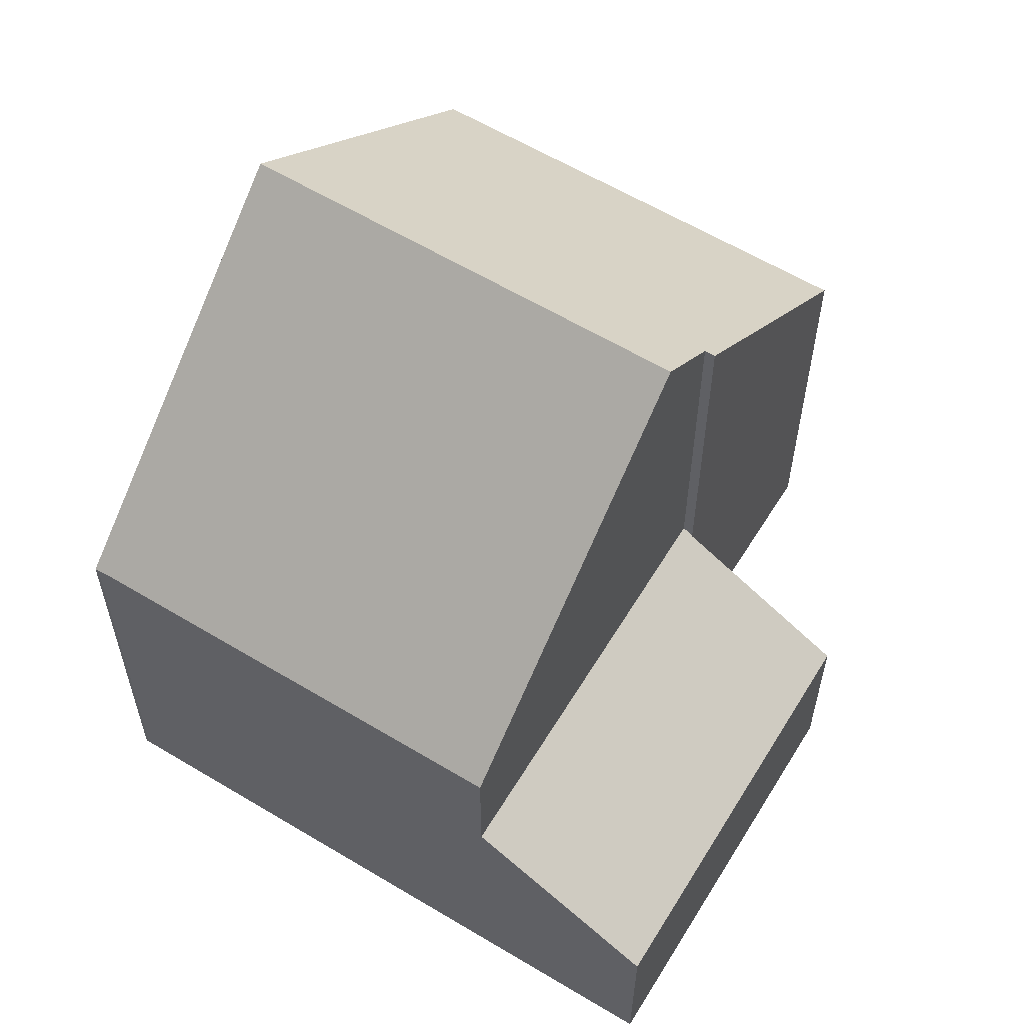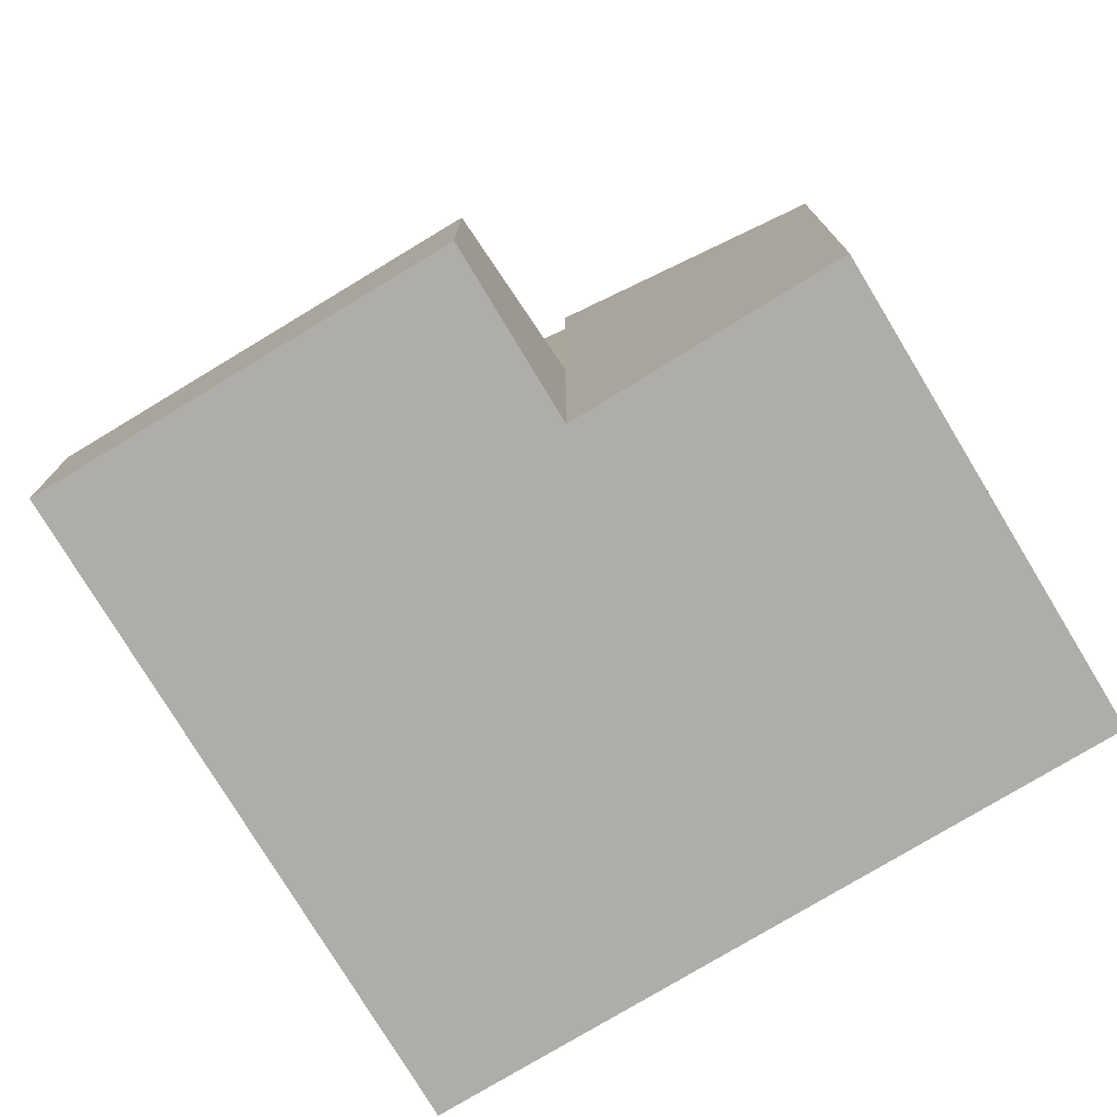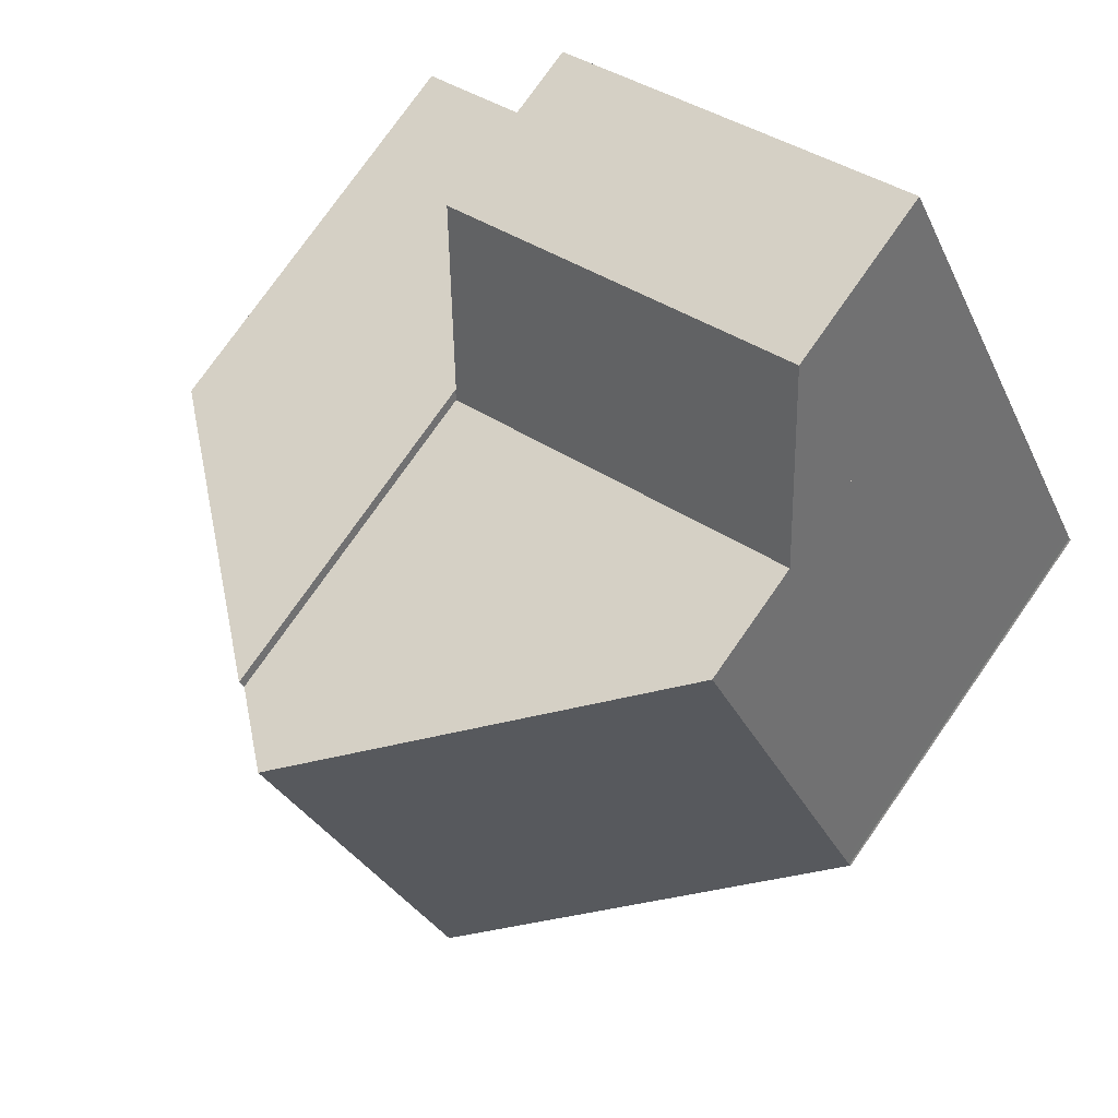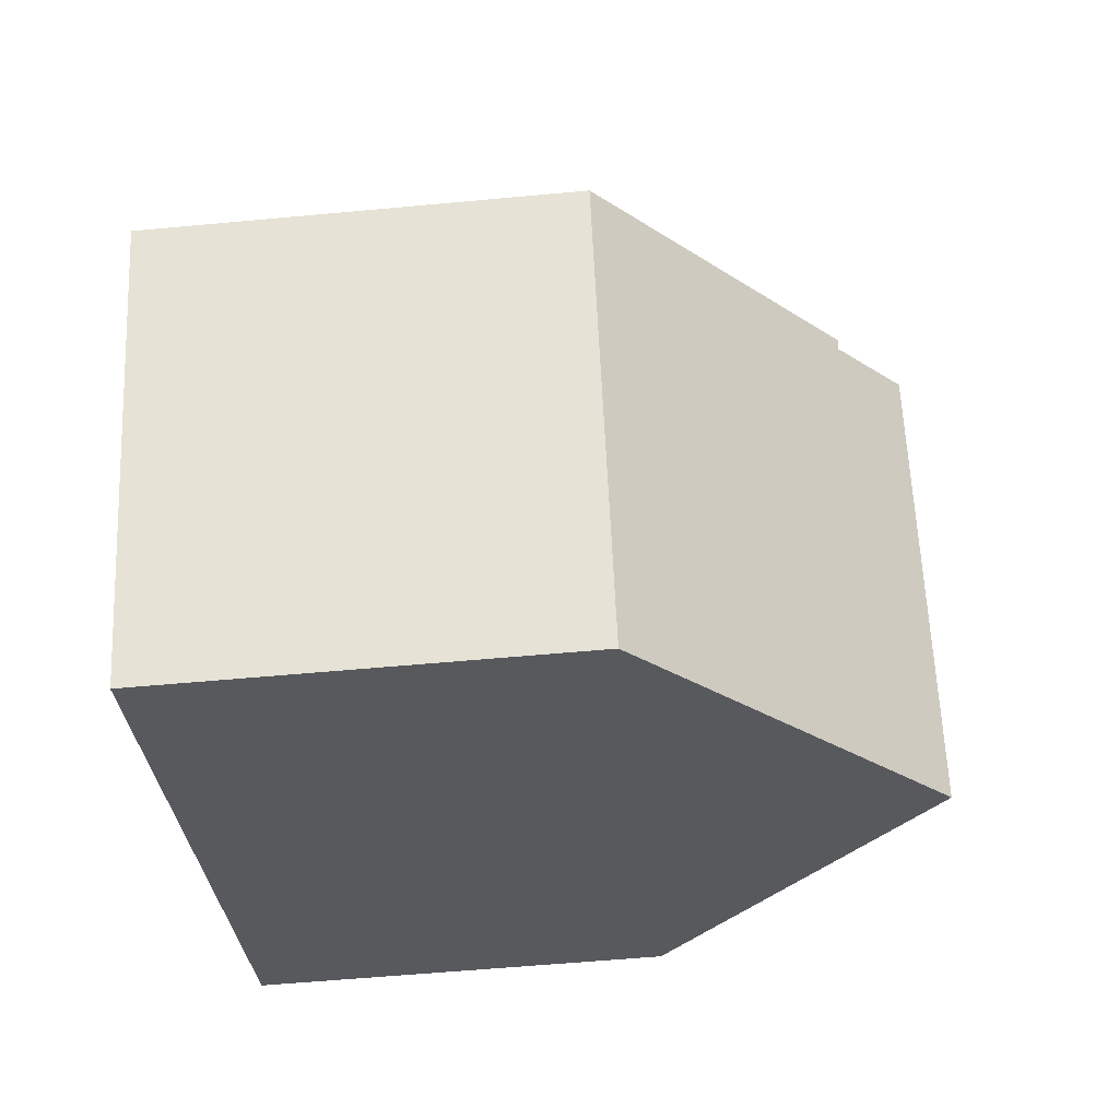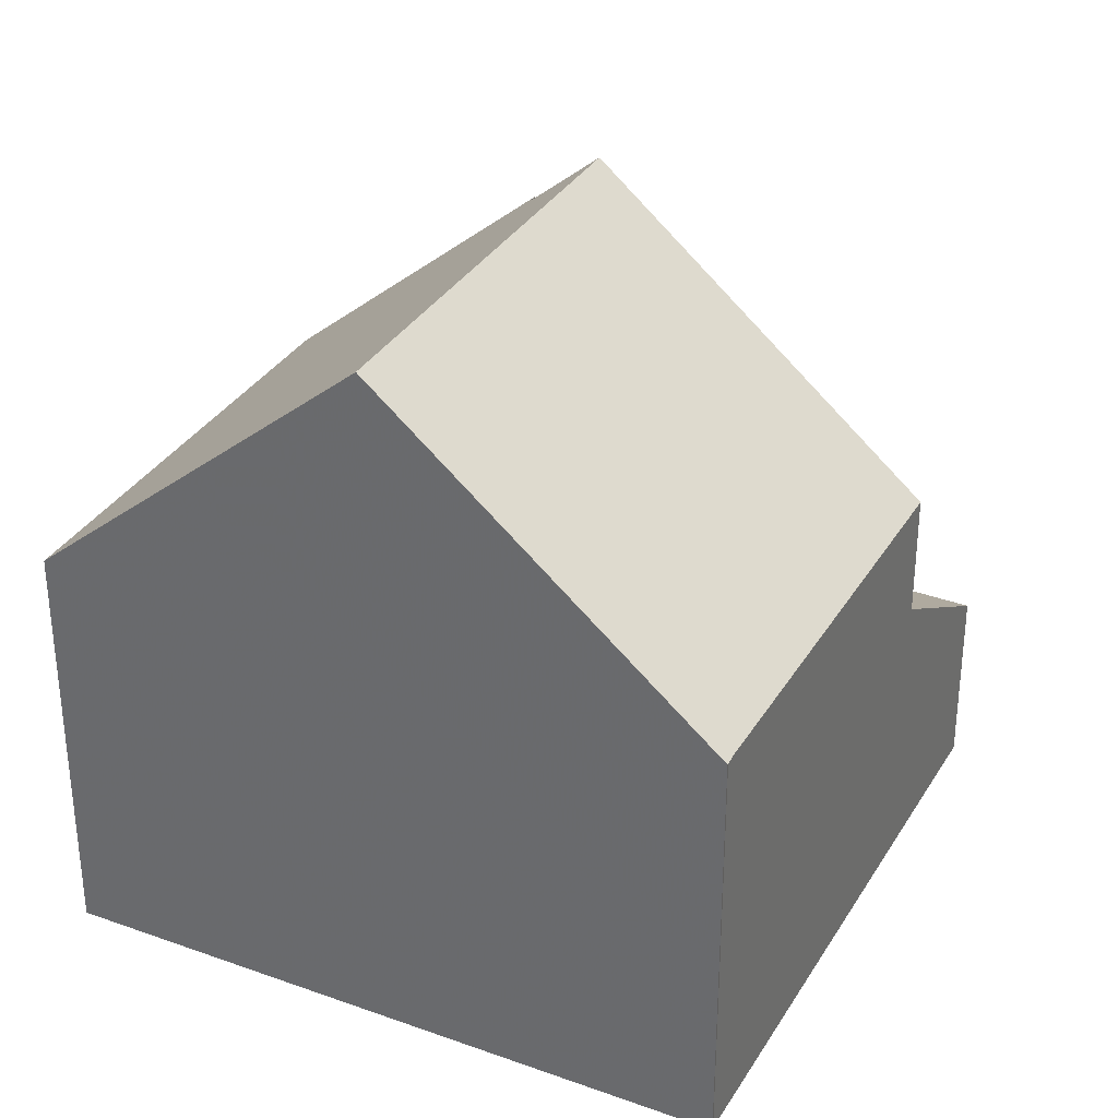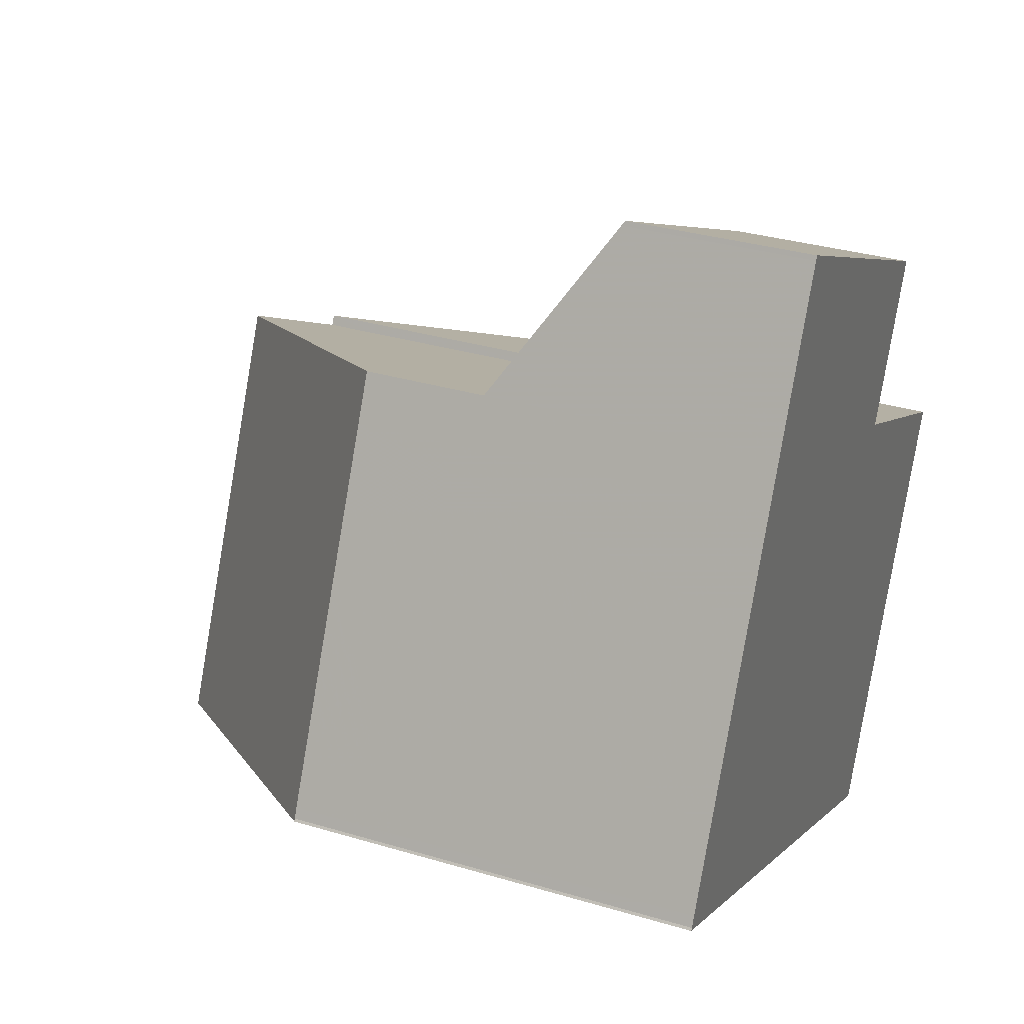
<metadata>
{"format":"obj","ext":"obj","renderer":"f3d","projection":"perspective","resolution":1024,"background":"white","views":[{"elev":60.5,"azim":147.3,"up":"+Z"},{"elev":-77.3,"azim":-123.0,"up":"+Z"},{"elev":76.6,"azim":35.0,"up":"+Y"},{"elev":-55.9,"azim":-84.4,"up":"+Y"},{"elev":33.3,"azim":52.3,"up":"+Z"},{"elev":32.7,"azim":112.5,"up":"+Y"}]}
</metadata>
<code>
v -1041 -1004 5.524
v -1038 -1009 5.537
v -1030 -1005 5.505
v -1030 -1005 5.498
v -1037 -1002 3.825
v -1038 -999.9 2.46
v -1034 -997.5 2.433
v -1034 -1007 9.275
v -1039 -1006 5.53
v -1036 -1008 7.443
v -1036 -1008 7.666
v -1038 -1002 7.73
v -1034 -1007 9.275
v -1037 -1002 8.473
v -1036 -1002 9.272
v -1032 -999.7 5.493
v -1032 -999.7 3.873
v -1037 -1002 3.906
v -1032 -999.7 3.873
v -1032 -1006 7.414
v -1031 -1002 5.498
v -1037 -1002 3.825
v -1035 -1001 7.878
v -1032 -1006 7.822
v -1037 -1002 7.768
v -1033 -999.9 3.875
v -1033 -999.9 5.825
v -1031 -1003 5.832
v -1030 -1005 5.837
v -1033 -999.9 3.875
v -1034 -997.7 2.435
v -1036 -1002 9.272
v -1036 -1002 9.272
v -1038 -1003 7.729
v -1041 -1004 5.524
v -1037 -1002 3.908
v -1037 -1002 8.473
v -1035 -1001 7.878
v -1037 -1002 7.767
v -1033 -999.9 5.825
v -1032 -999.7 5.493
v -1036 -1008 7.332
v -1038 -1009 5.537
v -1030 -1005 5.836
v -1032 -1006 7.302
v -1030 -1005 5.504
v -1034 -1007 9.275
v -1034 -1007 9.275
v -1036 -1008 7.668
v -1032 -1006 7.824
v -1034 -997.6 2.471
v -1034 -997.8 2.472
v -1038 -999.9 2.478
v -1037 -1002 3.908
v -1037 -1002 3.825
v -1037 -1002 8.473
v -1037 -1002 8.473
v -1037 -1002 7.767
v -1037 -1002 8.473
v -1037 -1002 3.908
v -1035 -1007 8.468
v -1035 -1008 8.468
v -1036 -1001 3.896
v -1037 -999.1 2.476
v -1036 -1001 8.528
v -1036 -1001 7.846
v -1036 -1001 8.528
v -1036 -1001 3.896
v -1037 -999.1 2.451
v -1033 -1007 8.54
v -1033 -1007 8.54
v -1037 -1002 8.795
v -1034 -1007 8.807
v -1034 -1007 8.808
v -1038 -999.8 2.477
v -1037 -1002 8.795
v -1037 -1002 7.784
v -1037 -1002 3.906
v -1038 -999.7 2.458
v -1036 -1002 9.273
v -1036 -1002 9.273
v -1037 -1003 8.796
v -1035 -1002 7.872
v -1035 -1002 8.53
v -1037 -1003 8.472
v -1038 -1003 7.722
v -1040 -1004 5.526
v -1033 -1001 5.827
v -1032 -1000 5.494
v -1036 -1004 9.273
v -1036 -1004 9.273
v -1036 -1004 8.799
v -1034 -1003 7.858
v -1035 -1003 8.532
v -1036 -1004 8.471
v -1037 -1004 7.707
v -1040 -1006 5.529
v -1032 -1002 5.829
v -1032 -1002 5.497
v -1034 -1006 9.275
v -1035 -1006 8.805
v -1034 -1006 9.275
v -1034 -1006 8.537
v -1033 -1005 7.834
v -1035 -1006 8.469
v -1036 -1007 7.68
v -1037 -1007 6.638
v -1032 -1005 6.63
v -1039 -1008 5.534
v -1031 -1004 5.834
v -1030 -1004 5.502
v -1040 -1004 5.56
v -1040 -1006 5.558
v -1039 -1006 5.558
v -1039 -1008 5.556
v -1038 -1009 5.555
v -1041 -1004 5.56
v -1041 -1004 5.56
v -1038 -1009 5.555
v -1036 -1002 8.756
v -1035 -1003 8.759
v -1034 -1006 8.764
v -1033 -1007 8.766
v -1036 -1001 3.898
v -1036 -1001 8.755
v -1037 -999.3 2.476
v -1036 -1001 7.834
v -1036 -1001 3.898
v -1037 -999.2 2.452
v -1036 -1001 8.755
v -1033 -1007 8.767
v -1041 -1004 5.56
v -1041 -1004 5.524
v -1041 -1004 0
v -1041 -1004 8.882e-16
v -1038 -1009 5.537
v -1038 -1009 5.537
v -1038 -1009 0
v -1038 -1009 0
v -1030 -1005 5.498
v -1030 -1005 5.505
v -1030 -1005 0
v -1030 -1005 0
v -1030 -1005 5.837
v -1030 -1005 5.498
v -1030 -1005 0
v -1030 -1005 8.882e-16
v -1038 -999.9 2.478
v -1037 -1002 3.825
v -1037 -1002 0
v -1038 -999.9 0
v -1038 -999.7 2.458
v -1038 -999.9 2.46
v -1038 -999.9 0
v -1038 -999.7 0
v -1034 -997.6 2.471
v -1034 -997.5 2.433
v -1034 -997.5 0
v -1034 -997.6 0
v -1034 -1007 8.808
v -1034 -1007 9.275
v -1034 -1007 0
v -1034 -1007 0
v -1040 -1006 5.529
v -1039 -1006 5.53
v -1039 -1006 0
v -1040 -1006 8.882e-16
v -1038 -1009 5.555
v -1036 -1008 7.443
v -1036 -1008 8.882e-16
v -1038 -1009 0
v -1036 -1008 7.443
v -1036 -1008 7.666
v -1036 -1008 8.882e-16
v -1036 -1008 8.882e-16
v -1037 -1002 8.473
v -1038 -1002 7.73
v -1038 -1002 0
v -1037 -1002 0
v -1032 -1006 7.822
v -1032 -1006 7.414
v -1032 -1006 8.882e-16
v -1032 -1006 8.882e-16
v -1030 -1004 5.502
v -1031 -1002 5.498
v -1031 -1002 0
v -1030 -1004 0
v -1033 -1007 8.54
v -1032 -1006 7.822
v -1032 -1006 8.882e-16
v -1033 -1007 0
v -1032 -1006 7.414
v -1030 -1005 5.837
v -1030 -1005 8.882e-16
v -1032 -1006 8.882e-16
v -1034 -997.5 2.433
v -1034 -997.7 2.435
v -1034 -997.7 0
v -1034 -997.5 0
v -1041 -1004 5.524
v -1041 -1004 5.524
v -1041 -1004 0
v -1041 -1004 0
v -1032 -1000 5.494
v -1032 -999.7 5.493
v -1032 -999.7 -8.882e-16
v -1032 -1000 0
v -1039 -1008 5.534
v -1038 -1009 5.537
v -1038 -1009 0
v -1039 -1008 0
v -1030 -1005 5.505
v -1030 -1005 5.504
v -1030 -1005 0
v -1030 -1005 0
v -1032 -999.7 3.873
v -1034 -997.6 2.471
v -1034 -997.6 0
v -1032 -999.7 0
v -1038 -999.9 2.46
v -1038 -999.9 2.478
v -1038 -999.9 0
v -1038 -999.9 0
v -1037 -1002 3.825
v -1037 -1002 3.825
v -1037 -1002 0
v -1037 -1002 0
v -1036 -1008 7.666
v -1035 -1008 8.468
v -1035 -1008 0
v -1036 -1008 8.882e-16
v -1034 -997.7 2.435
v -1037 -999.1 2.451
v -1037 -999.1 0
v -1034 -997.7 0
v -1033 -1007 8.767
v -1033 -1007 8.54
v -1033 -1007 0
v -1033 -1007 0
v -1035 -1008 8.468
v -1034 -1007 8.808
v -1034 -1007 0
v -1035 -1008 0
v -1037 -999.2 2.452
v -1038 -999.7 2.458
v -1038 -999.7 0
v -1037 -999.2 0
v -1041 -1004 5.524
v -1040 -1004 5.526
v -1040 -1004 0
v -1041 -1004 0
v -1032 -1002 5.497
v -1032 -1000 5.494
v -1032 -1000 0
v -1032 -1002 0
v -1040 -1004 5.526
v -1040 -1006 5.529
v -1040 -1006 8.882e-16
v -1040 -1004 0
v -1031 -1002 5.498
v -1032 -1002 5.497
v -1032 -1002 0
v -1031 -1002 0
v -1039 -1006 5.53
v -1039 -1008 5.534
v -1039 -1008 0
v -1039 -1006 0
v -1030 -1005 5.504
v -1030 -1004 5.502
v -1030 -1004 0
v -1030 -1005 0
v -1038 -1002 7.73
v -1041 -1004 5.56
v -1041 -1004 8.882e-16
v -1038 -1002 0
v -1038 -1009 5.537
v -1038 -1009 5.555
v -1038 -1009 0
v -1038 -1009 0
v -1037 -999.1 2.451
v -1037 -999.2 2.452
v -1037 -999.2 0
v -1037 -999.1 0
v -1034 -1007 9.275
v -1033 -1007 8.767
v -1033 -1007 0
v -1034 -1007 0
v -1041 -1004 0
v -1037 -1002 0
v -1038 -999.9 0
v -1034 -997.5 0
v -1030 -1005 0
v -1030 -1005 0
v -1038 -1009 0
f 27 16 19 26
f 116 43 109 115
f 57 34 12 56
f 118 35 1 117
f 110 44 45 108
f 52 31 7 51
f 39 25 14 37
f 67 23 66
f 36 22 25 39
f 66 23 27 26 68
f 111 46 44 110
f 69 31 52 64
f 86 34 57 85
f 112 87 35 118
f 120 80 33 130
f 83 38 40 88
f 88 40 41 89
f 119 2 43 116
f 44 29 20 45
f 46 3 4 29 44
f 62 11 49 61
f 49 11 10 42
f 131 13 48 123
f 45 20 24 50
f 51 17 30 52
f 64 52 30 63
f 82 72 32 81
f 73 47 8 74
f 18 54 55 5 53 75
f 77 58 59 76
f 78 60 58 77
f 75 53 6 79
f 84 65 38 83
f 70 50 24 71
f 85 57 72 82
f 74 62 61 73
f 126 64 63 124
f 125 67 66 127
f 127 66 68 128
f 129 69 64 126
f 92 82 81 91
f 94 84 83 93
f 95 85 82 92
f 96 86 85 95
f 113 97 87 112
f 121 90 80 120
f 93 83 88 98
f 98 88 89 99
f 102 47 73 101
f 104 50 70 103
f 101 73 61 105
f 105 61 49 106
f 106 49 42 107
f 123 48 100 122
f 108 45 50 104
f 99 21 28 98
f 101 92 91 102
f 103 94 93 104
f 105 95 92 101
f 106 96 95 105
f 114 9 97 113
f 122 100 90 121
f 104 93 98 28 108
f 115 109 9 114
f 108 28 110
f 110 28 21 111
f 112 86 96 113
f 113 96 106 107 114
f 114 107 115
f 115 107 42 116
f 117 12 34 118
f 118 34 86 112
f 116 42 10 119
f 120 84 94 121
f 122 103 70 123
f 124 18 75 126
f 127 77 76 15 125
f 128 78 77 127
f 126 75 79 129
f 121 94 103 122
f 130 65 84 120
f 123 70 71 131
f 133 134 135 132
f 137 138 139 136
f 141 142 143 140
f 145 146 147 144
f 149 150 151 148
f 153 154 155 152
f 157 158 159 156
f 161 162 163 160
f 165 166 167 164
f 169 170 171 168
f 173 174 175 172
f 177 178 179 176
f 181 182 183 180
f 185 186 187 184
f 189 190 191 188
f 193 194 195 192
f 197 198 199 196
f 201 202 203 200
f 205 206 207 204
f 209 210 211 208
f 213 214 215 212
f 217 218 219 216
f 221 222 223 220
f 225 226 227 224
f 229 230 231 228
f 233 234 235 232
f 237 238 239 236
f 241 242 243 240
f 245 246 247 244
f 249 250 251 248
f 253 254 255 252
f 257 258 259 256
f 261 262 263 260
f 265 266 267 264
f 269 270 271 268
f 273 274 275 272
f 277 278 279 276
f 281 282 283 280
f 285 286 287 284
f 289 290 291 292 293 294 288

</code>
